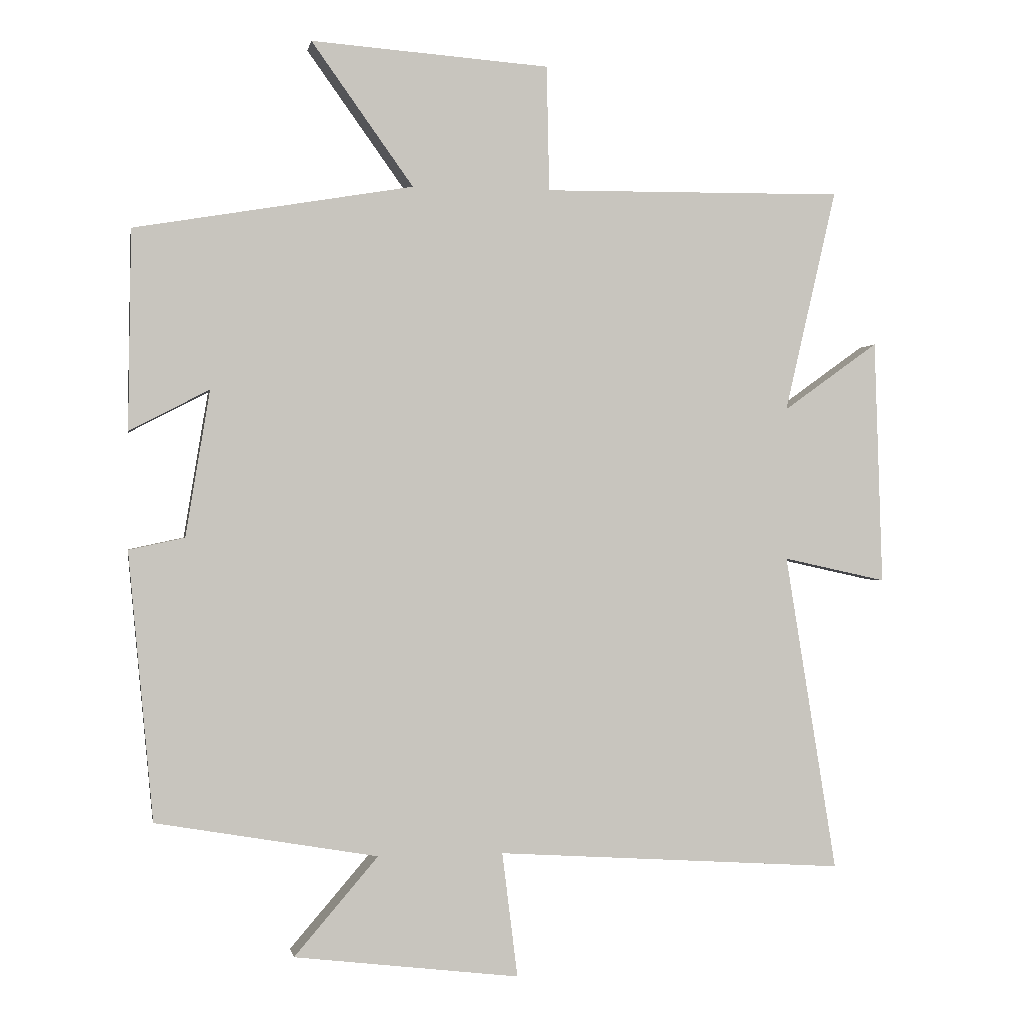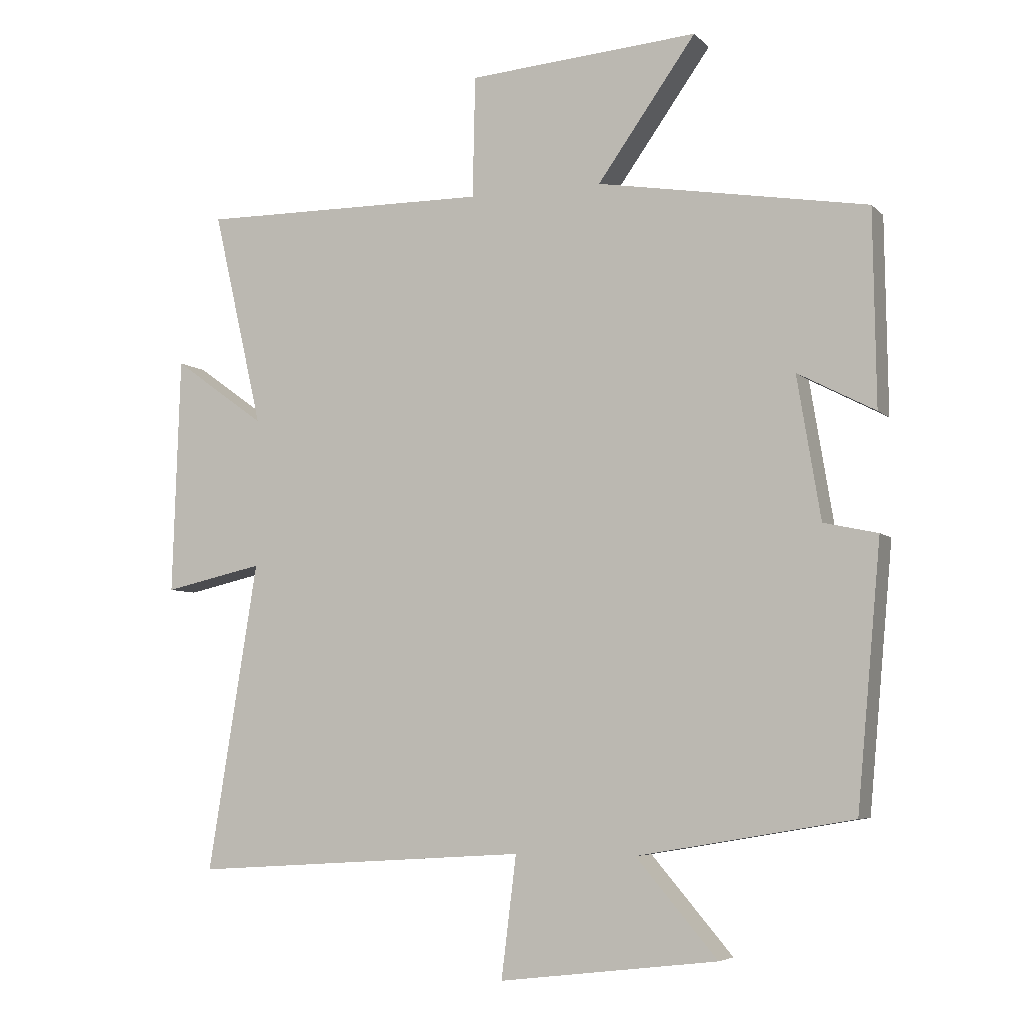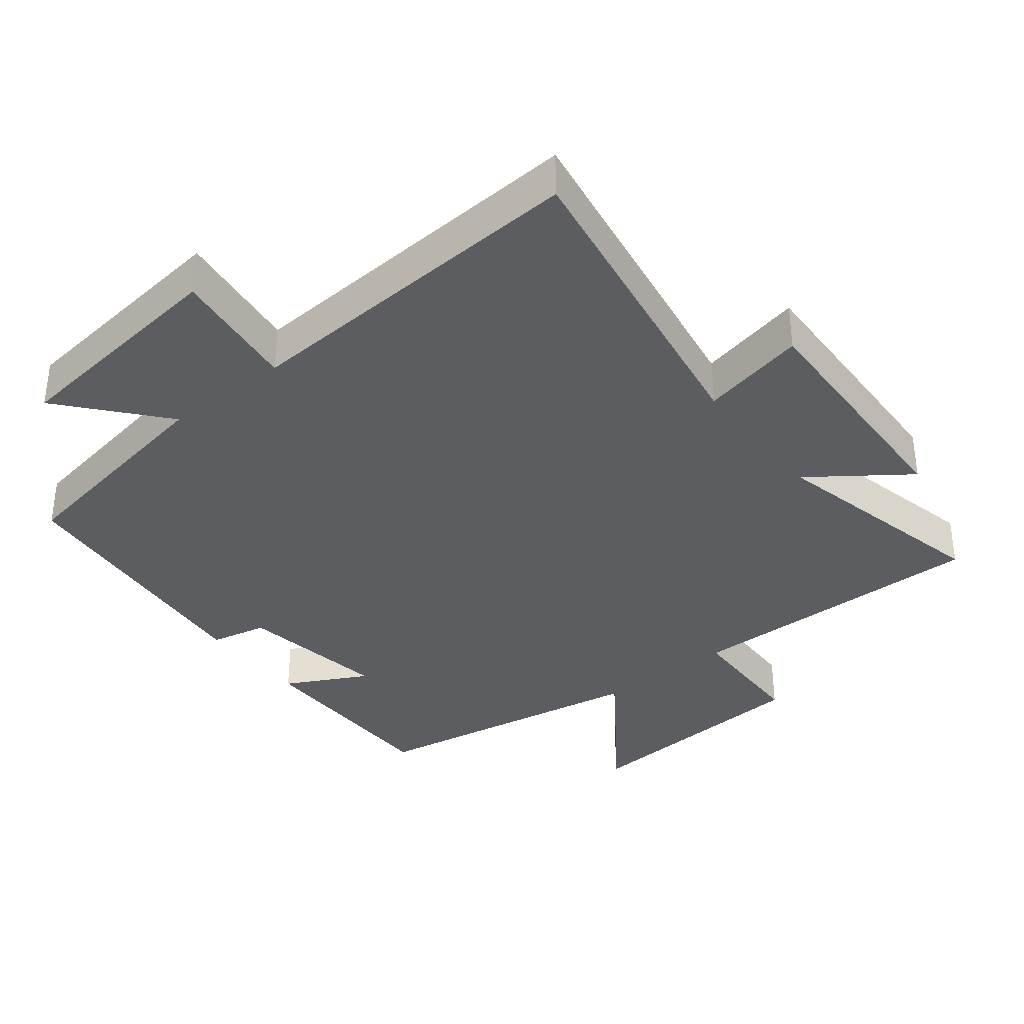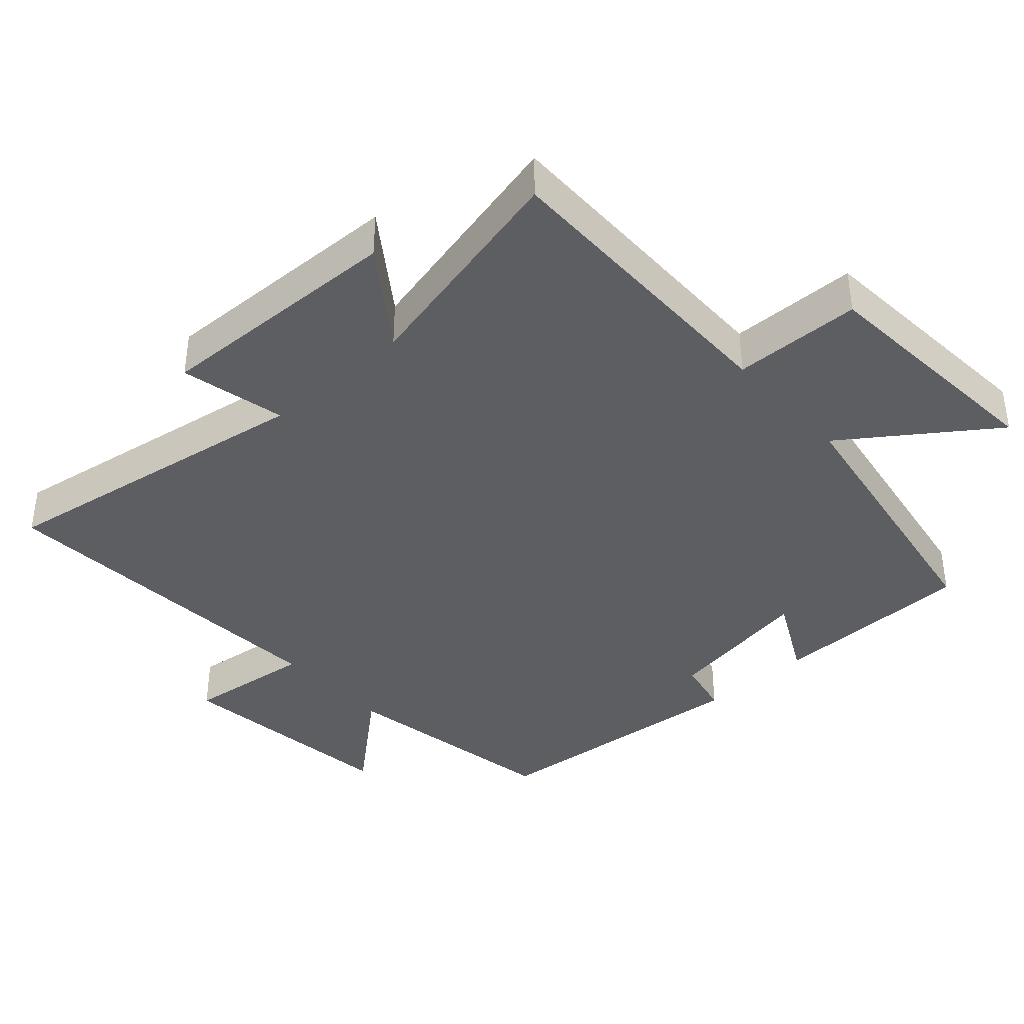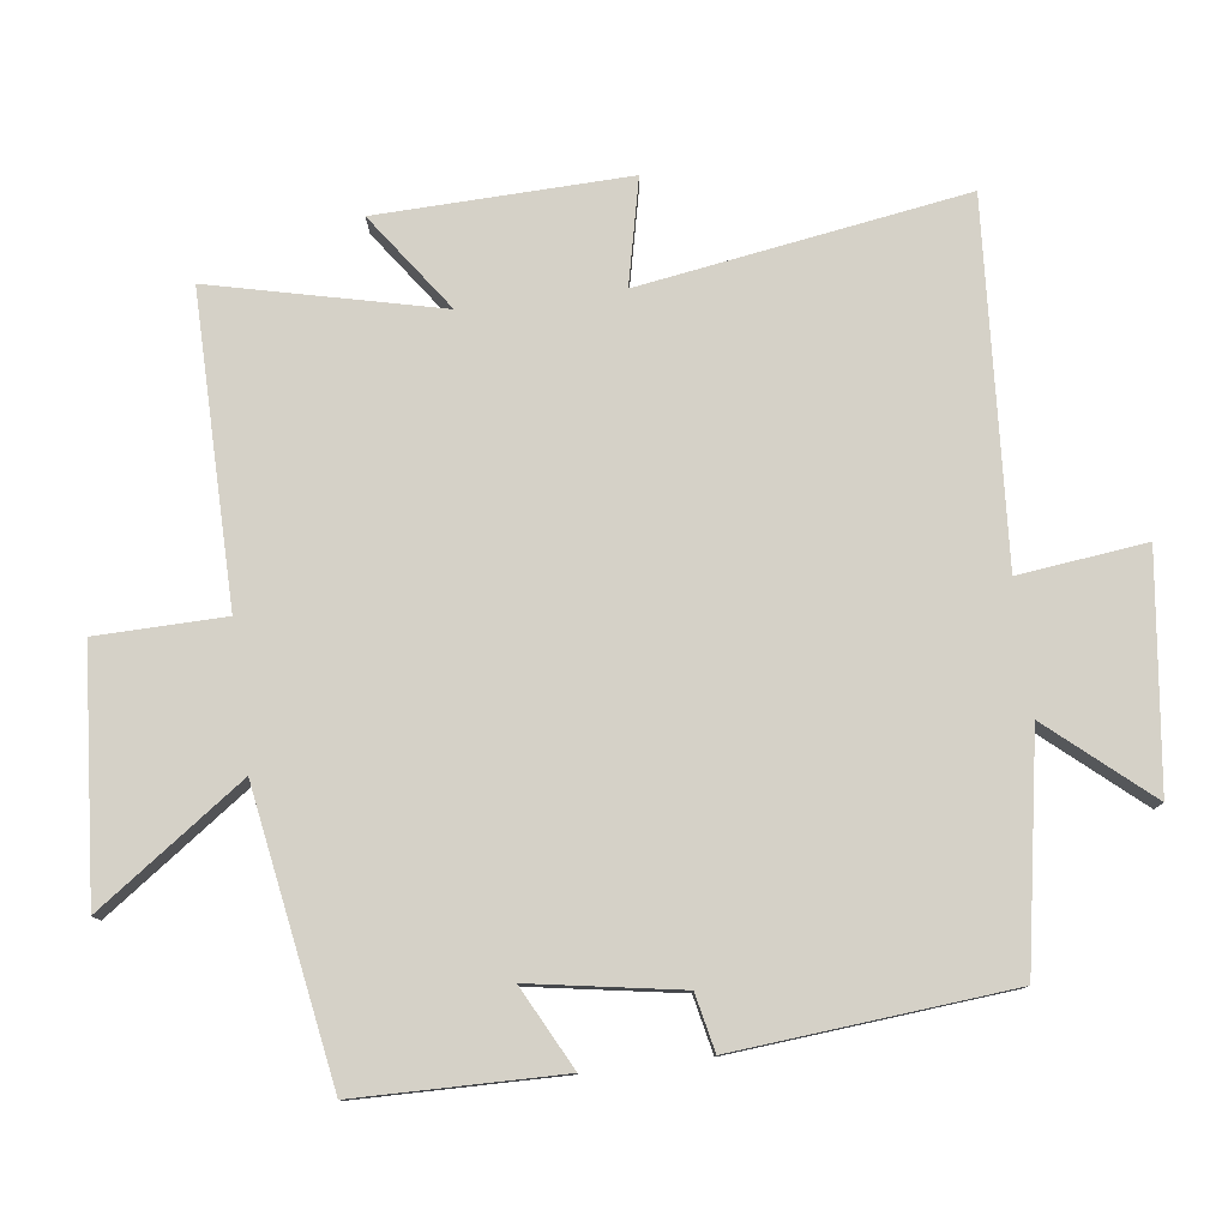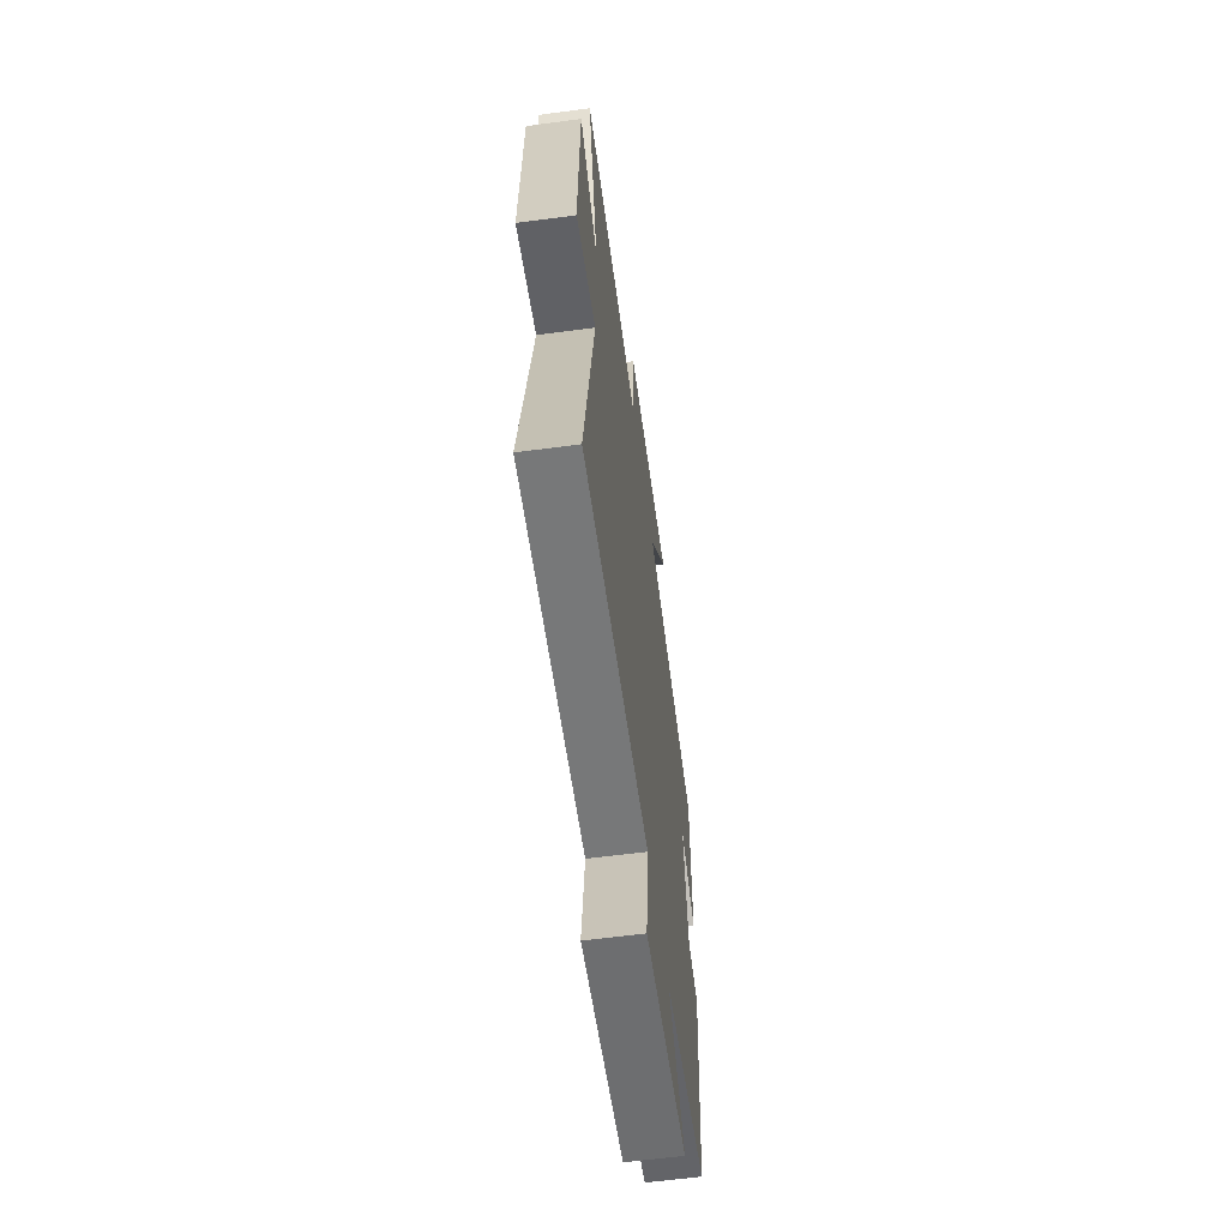
<metadata>
{"format":"obj","ext":"obj","renderer":"f3d","projection":"perspective","resolution":1024,"background":"white","views":[{"elev":-0.4,"azim":169.9,"up":"+Z"},{"elev":-5.9,"azim":22.9,"up":"+Z"},{"elev":-36.1,"azim":-141.9,"up":"+Y"},{"elev":-39.0,"azim":-47.9,"up":"+Y"},{"elev":78.8,"azim":82.9,"up":"+Y"},{"elev":-60.9,"azim":-82.3,"up":"+Z"}]}
</metadata>
<code>
v -0.577 0.07 0.505
v -0.128 0.07 0.5
v -0.124 0.07 0.687
v 0.232 0.07 0.713
v 0.08 0.07 0.5
v 0.496 0.07 0.429
v 0.5 0.07 0.131
v 0.381 0.07 0.193
v 0.417 0.07 -0.025
v 0.5 0.07 -0.043
v 0.463 0.07 -0.443
v 0.132 0.07 -0.5
v 0.257 0.07 -0.646
v -0.079 0.07 -0.686
v -0.056 0.07 -0.5
v -0.577 0.07 -0.533
v -0.5 0.07 -0.058
v -0.654 0.07 -0.092
v -0.642 0.07 0.274
v -0.5 0.07 0.172
v -0.577 0 0.505
v -0.128 0 0.5
v -0.124 0 0.687
v 0.232 0 0.713
v 0.08 0 0.5
v 0.496 0 0.429
v 0.5 0 0.131
v 0.381 0 0.193
v 0.417 0 -0.025
v 0.5 0 -0.043
v 0.463 0 -0.443
v 0.132 0 -0.5
v 0.257 0 -0.646
v -0.079 0 -0.686
v -0.056 0 -0.5
v -0.577 0 -0.533
v -0.5 0 -0.058
v -0.654 0 -0.092
v -0.642 0 0.274
v -0.5 0 0.172
f 17 18 19 20
f 15 16 17
f 15 17 20
f 12 13 14 15
f 12 15 20
f 11 12 20
f 10 11 20
f 9 10 20
f 20 1 2
f 9 20 2
f 8 9 2
f 7 8 2
f 6 7 2
f 5 6 2
f 2 3 4 5
f 40 39 38 37
f 37 36 35
f 40 37 35
f 35 34 33 32
f 40 35 32
f 40 32 31
f 40 31 30
f 40 30 29
f 22 21 40
f 22 40 29
f 22 29 28
f 22 28 27
f 22 27 26
f 22 26 25
f 25 24 23 22
f 1 21 22 2
f 2 22 23 3
f 3 23 24 4
f 4 24 25 5
f 5 25 26 6
f 6 26 27 7
f 7 27 28 8
f 8 28 29 9
f 9 29 30 10
f 10 30 31 11
f 11 31 32 12
f 12 32 33 13
f 13 33 34 14
f 14 34 35 15
f 15 35 36 16
f 16 36 37 17
f 17 37 38 18
f 18 38 39 19
f 19 39 40 20
f 20 40 21 1

</code>
